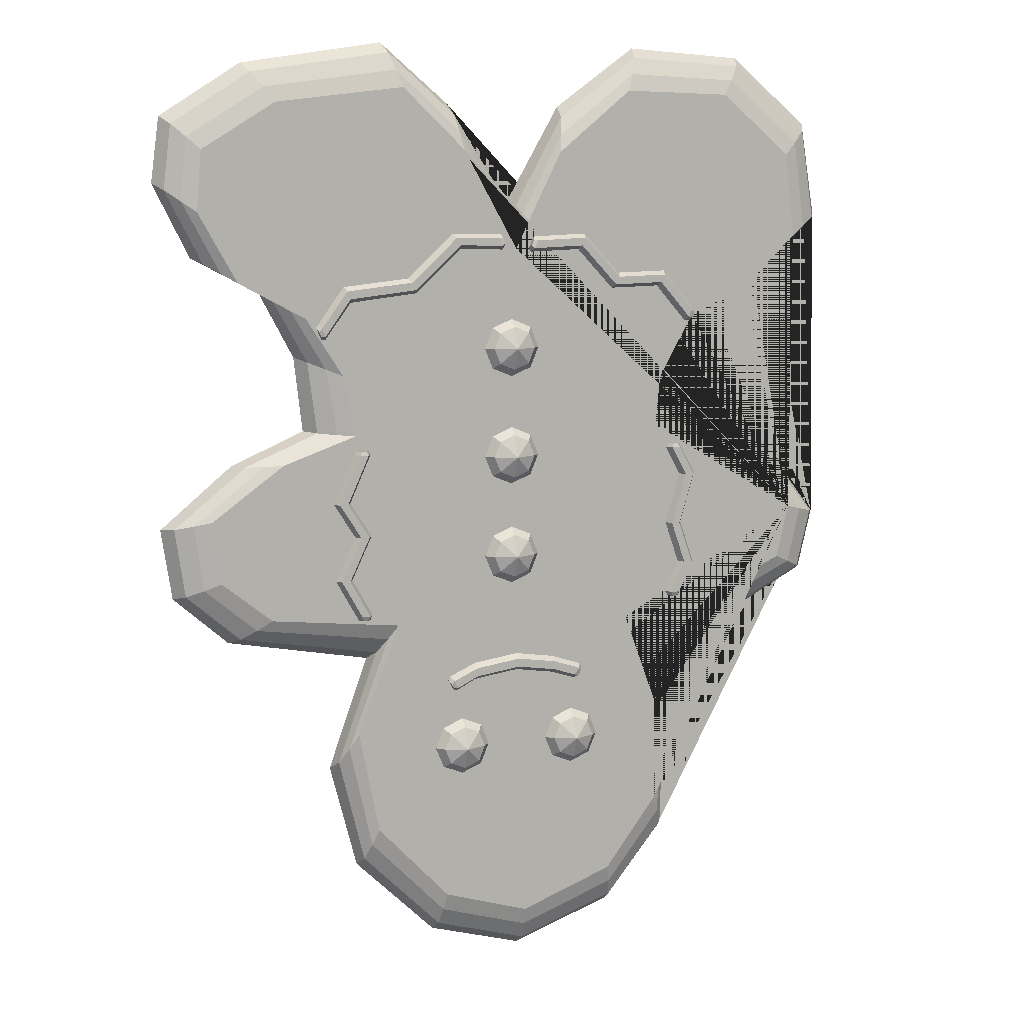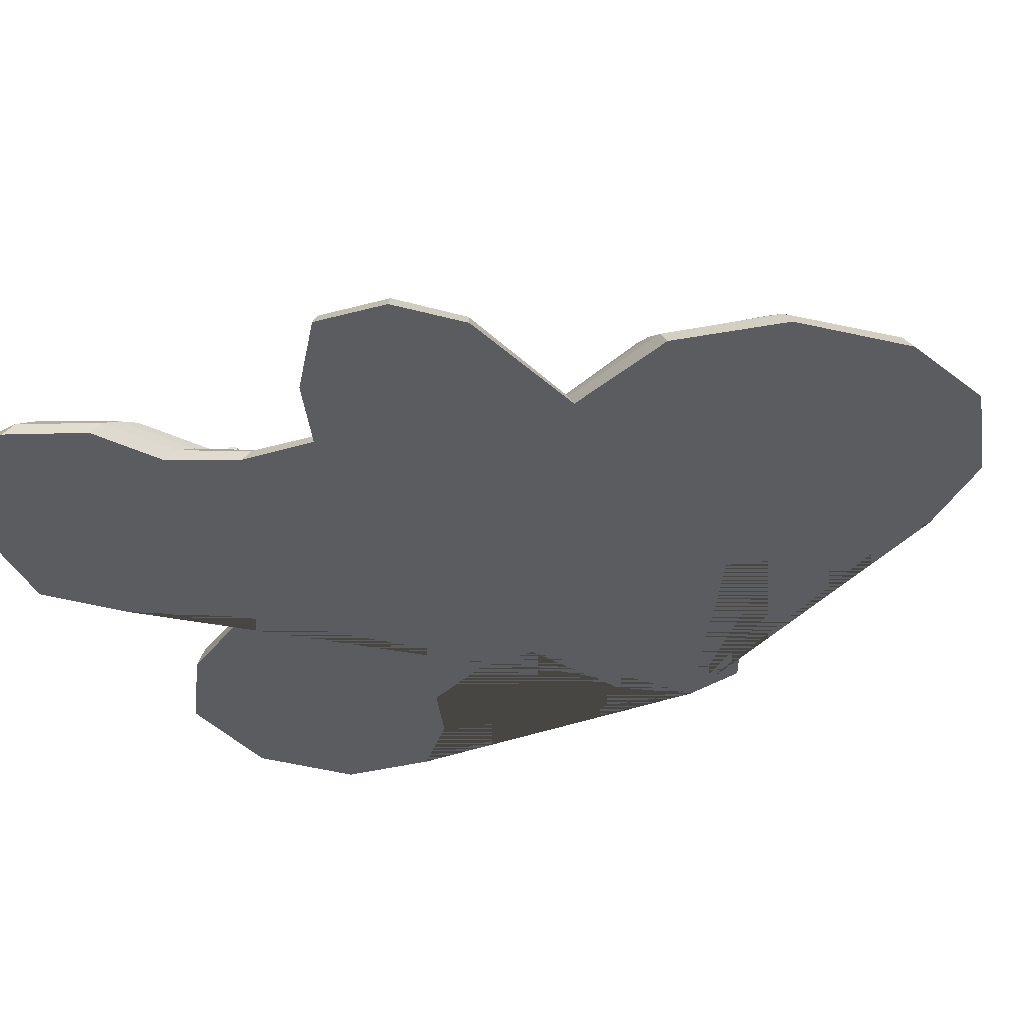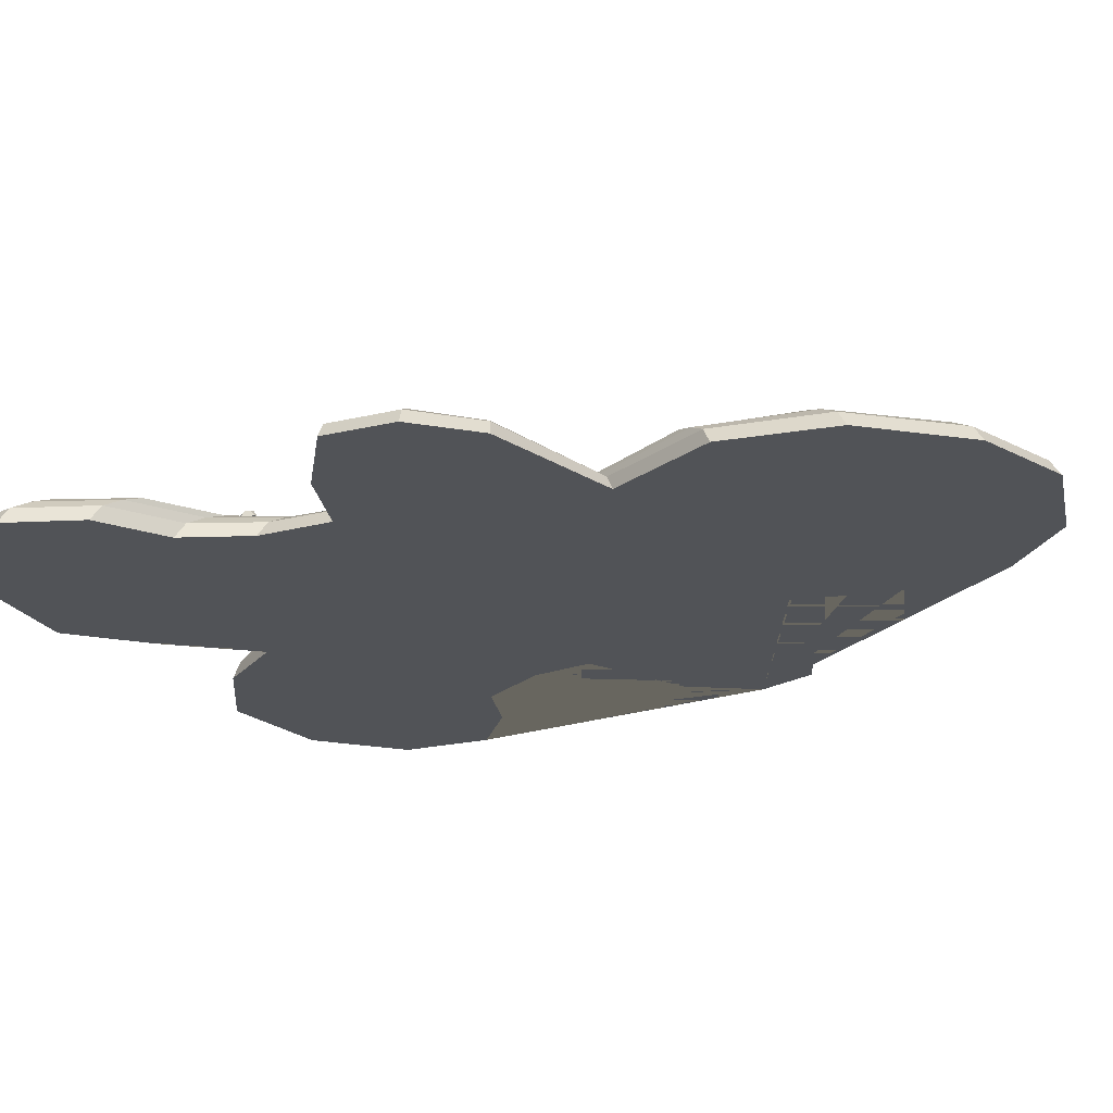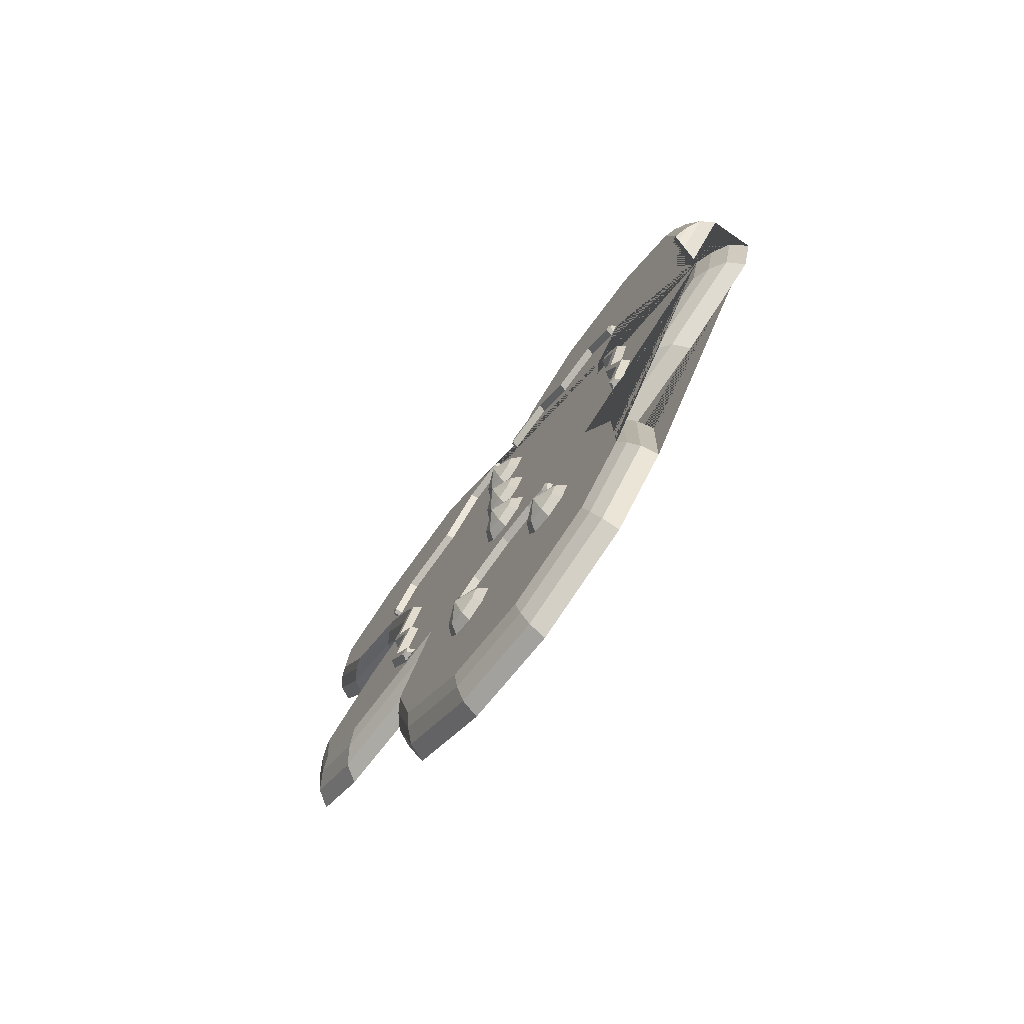
<metadata>
{"format":"obj","ext":"obj","renderer":"f3d","projection":"perspective","resolution":1024,"background":"white","views":[{"elev":9.5,"azim":158.7,"up":"+Z"},{"elev":-35.2,"azim":118.5,"up":"+Y"},{"elev":-22.1,"azim":121.3,"up":"+Y"},{"elev":-77.7,"azim":-126.7,"up":"+Z"}]}
</metadata>
<code>
o Sleeves_Cube.011
v -0.1935 0.08704 -0.5819
v 0.1736 0.08704 -0.5911
v -0.2231 0.08704 -0.5416
v 0.1979 0.08704 -0.5474
v -0.2157 0.1087 -0.5517
v 0.1918 0.1087 -0.5583
v -0.2009 0.1087 -0.5718
v 0.1797 0.1087 -0.5802
v 0.1994 0.1043 -0.5683
v 0.2049 0.08967 -0.5583
v 0.1921 0.1043 -0.5814
v 0.1865 0.08967 -0.5913
v -0.2299 0.09015 -0.5557
v -0.2233 0.1034 -0.5647
v -0.2155 0.1034 -0.5752
v -0.2089 0.09015 -0.5842
v -0.135 0.08704 -0.512
v -0.135 0.1087 -0.5245
v -0.135 0.1087 -0.5495
v -0.135 0.08704 -0.562
v 0.1164 0.1087 -0.5245
v 0.1164 0.08704 -0.512
v 0.1164 0.08704 -0.562
v 0.1164 0.1087 -0.5495
v -0.01699 0.1087 -0.5059
v -0.01699 0.08704 -0.4934
v -0.01699 0.08704 -0.5434
v -0.01699 0.1087 -0.5309
v -0.4375 0.04558 -0.4942
v -0.5328 0.04558 -0.7733
v -0.5238 0.04558 -1.096
v -0.348 0.04558 -1.312
v -0.04895 0.04558 -1.417
v 0.2257 0.04558 -1.336
v 0.4626 0.04558 -1.101
v 0.5389 0.04559 -0.7921
v 0.4185 0.04559 -0.4632
v 0.8335 0.04559 -0.3909
v 0.9927 0.04559 -0.2529
v 1.022 0.04559 -0.0529
v 0.8098 0.04559 0.1168
v 0.5918 0.04559 0.2062
v 0.619 0.04559 0.4148
v 0.7208 0.04559 0.5974
v 0.92 0.04559 0.7036
v 1.028 0.04559 0.9128
v 1.005 0.04559 1.097
v 0.7729 0.04559 1.242
v 0.3642 0.04559 1.3
v 0.1629 0.04559 1.125
v -0.01807 0.04559 0.8378
v -0.1752 0.04559 1.119
v -0.413 0.04559 1.294
v -0.755 0.04558 1.273
v -0.9864 0.04558 1.078
v -1.026 0.04558 0.8147
v -0.8638 0.04558 0.654
v -0.6836 0.04558 0.5785
v -0.5874 0.04558 0.3723
v -0.5793 0.04558 0.1943
v -0.8971 0.04558 0.0625
v -1.041 0.04558 -0.1196
v -0.9994 0.04558 -0.2954
v -0.7295 0.04558 -0.4319
v -1.009 -0 1.099
v -1.053 -0 0.8316
v -0.7724 -0 1.299
v -0.4236 0 1.324
v -0.1806 0 1.149
v -0.01869 0 0.8689
v 0.1682 0 1.155
v 0.3737 0 1.33
v 0.7911 0 1.268
v 1.028 0 1.118
v 1.053 0 0.9312
v 0.9468 0 0.7194
v 0.7475 0 0.6135
v 0.6478 0 0.4267
v 0.6229 0 0.2087
v 0.8409 0 0.1152
v 1.053 0 -0.05917
v 1.022 0 -0.2647
v 0.8596 0 -0.408
v 0.436 0 -0.489
v 0.5544 0 -0.8191
v 0.4734 -0 -1.131
v 0.2305 -0 -1.367
v -0.04983 -0 -1.448
v -0.355 -0 -1.342
v -0.5357 -0 -1.124
v -0.5481 -0 -0.8004
v -0.4547 -0 -0.5201
v -0.8907 -0 0.6696
v -0.7101 -0 0.5949
v -0.6167 -0 0.3831
v -0.6104 -0 0.1962
v -0.9281 -0 0.05917
v -1.071 -0 -0.1277
v -1.028 -0 -0.3083
v -0.7537 -0 -0.4516
v -0.9485 0.07153 1.043
v -0.9828 0.07153 0.7866
v -0.726 0.07153 1.23
v -0.3955 0.07153 1.245
v -0.1661 0.07153 1.067
v -0.01702 0.07153 0.7859
v 0.154 0.07153 1.074
v 0.3482 0.07153 1.251
v 0.7427 0.07153 1.2
v 0.967 0.07153 1.062
v 0.9857 0.07153 0.8822
v 0.8753 0.07153 0.6772
v 0.6764 0.07153 0.5705
v 0.571 0.07153 0.395
v 0.5401 0.07153 0.2019
v 0.758 0.07153 0.1194
v 0.9713 0.07153 -0.04248
v 0.9447 0.07153 -0.2331
v 0.7901 0.07153 -0.3625
v 0.3893 0.07153 -0.4203
v 0.5131 0.07153 -0.747
v 0.4445 0.07153 -1.053
v 0.2178 0.07153 -1.285
v -0.04748 0.07153 -1.365
v -0.3361 0.07153 -1.261
v -0.5039 0.07153 -1.048
v -0.5072 0.07153 -0.7282
v -0.4088 0.07153 -0.4509
v -0.8188 0.07153 0.6281
v -0.6395 0.07153 0.5511
v -0.5387 0.07153 0.3544
v -0.5275 0.07153 0.1909
v -0.8455 0.07153 0.06798
v -0.9911 0.07153 -0.1062
v -0.9522 0.07153 -0.2739
v -0.6893 0.07153 -0.3992
v -0.9107 0.08702 1.007
v -0.9392 0.08702 0.7585
v -0.6971 0.08702 1.187
v -0.3779 0.08702 1.197
v -0.157 0.08702 1.016
v -0.01597 0.08702 0.734
v 0.1452 0.08702 1.022
v 0.3323 0.08702 1.201
v 0.7125 0.08702 1.158
v 0.929 0.08702 1.026
v 0.9438 0.08702 0.8515
v 0.8306 0.08702 0.6507
v 0.6321 0.08702 0.5435
v 0.5231 0.08702 0.3751
v 0.4884 0.08702 0.1976
v 0.7061 0.08702 0.1219
v 0.9205 0.08702 -0.03215
v 0.8967 0.08702 -0.2134
v 0.7466 0.08702 -0.3341
v 0.36 0.08702 -0.3775
v 0.4873 0.08702 -0.702
v 0.4264 0.08702 -1.004
v 0.2099 0.08702 -1.234
v -0.04601 0.08702 -1.313
v -0.3243 0.08702 -1.211
v -0.484 0.08702 -0.9997
v -0.4815 0.08702 -0.6831
v -0.38 0.08702 -0.4077
v -0.7739 0.08702 0.602
v -0.5954 0.08702 0.5237
v -0.4901 0.08702 0.3363
v -0.4758 0.08702 0.1875
v -0.7939 0.08702 0.07337
v -0.941 0.08702 -0.09291
v -0.9049 0.08702 -0.2525
v -0.6489 0.08702 -0.3665
v 0.2047 0.1121 -0.8119
v 0.2234 0.08155 -0.8306
v 0.2234 0.1121 -0.7669
v 0.2497 0.08155 -0.7669
v 0.2047 0.1121 -0.7219
v 0.2234 0.08155 -0.7033
v 0.1597 0.1121 -0.7033
v 0.1597 0.08155 -0.6769
v 0.1597 0.1385 -0.7669
v 0.1147 0.1121 -0.7219
v 0.09607 0.08155 -0.7033
v 0.09607 0.1121 -0.7669
v 0.06971 0.08155 -0.7669
v 0.1147 0.1121 -0.8119
v 0.09607 0.08155 -0.8306
v 0.1597 0.1121 -0.8306
v 0.1597 0.08155 -0.8569
v -0.1521 0.1121 -0.8119
v -0.1335 0.08155 -0.8306
v -0.1335 0.1121 -0.7669
v -0.1071 0.08155 -0.7669
v -0.1521 0.1121 -0.7219
v -0.1335 0.08155 -0.7033
v -0.1971 0.1121 -0.7033
v -0.1971 0.08155 -0.6769
v -0.1971 0.1385 -0.7669
v -0.2421 0.1121 -0.7219
v -0.2607 0.08155 -0.7033
v -0.2607 0.1121 -0.7669
v -0.2871 0.08155 -0.7669
v -0.2421 0.1121 -0.8119
v -0.2607 0.08155 -0.8306
v -0.1971 0.1121 -0.8306
v -0.1971 0.08155 -0.8569
v 0.04353 0.1121 -0.2312
v 0.06217 0.08155 -0.2498
v 0.06217 0.1121 -0.1862
v 0.08853 0.08155 -0.1862
v 0.04353 0.1121 -0.1412
v 0.06217 0.08155 -0.1225
v -0.001473 0.1121 -0.1225
v -0.001473 0.08155 -0.09618
v -0.001473 0.1385 -0.1862
v -0.04647 0.1121 -0.1412
v -0.06511 0.08155 -0.1225
v -0.06511 0.1121 -0.1862
v -0.09147 0.08155 -0.1862
v -0.04647 0.1121 -0.2312
v -0.06511 0.08155 -0.2498
v -0.001473 0.1121 -0.2498
v -0.001473 0.08155 -0.2762
v 0.04353 0.1121 0.07172
v 0.06217 0.08155 0.05308
v 0.06217 0.1121 0.1167
v 0.08853 0.08155 0.1167
v 0.04353 0.1121 0.1617
v 0.06217 0.08155 0.1804
v -0.001473 0.1121 0.1804
v -0.001473 0.08155 0.2067
v -0.001473 0.1385 0.1167
v -0.04647 0.1121 0.1617
v -0.06511 0.08155 0.1804
v -0.06511 0.1121 0.1167
v -0.09147 0.08155 0.1167
v -0.04647 0.1121 0.07172
v -0.06511 0.08155 0.05308
v -0.001473 0.1121 0.05308
v -0.001473 0.08155 0.02672
v 0.04353 0.1121 0.3957
v 0.06217 0.08155 0.3771
v 0.06217 0.1121 0.4407
v 0.08853 0.08155 0.4407
v 0.04353 0.1121 0.4857
v 0.06217 0.08155 0.5044
v -0.001473 0.1121 0.5044
v -0.001473 0.08155 0.5307
v -0.001473 0.1385 0.4407
v -0.04647 0.1121 0.4857
v -0.06511 0.08155 0.5044
v -0.06511 0.1121 0.4407
v -0.09147 0.08155 0.4407
v -0.04647 0.1121 0.3957
v -0.06511 0.08155 0.3771
v -0.001473 0.1121 0.3771
v -0.001473 0.08155 0.3507
v 0.02949 0.08704 0.732
v 0.5752 0.08704 0.4826
v 0.05028 0.08704 0.7775
v 0.596 0.08704 0.5281
v 0.04508 0.1087 0.7661
v 0.5908 0.1087 0.5167
v 0.03469 0.1087 0.7434
v 0.5804 0.1087 0.494
v 0.5991 0.1043 0.5074
v 0.6039 0.08967 0.5178
v 0.5929 0.1043 0.4938
v 0.5881 0.08967 0.4834
v 0.0347 0.09015 0.7766
v 0.03007 0.1034 0.7664
v 0.02464 0.1034 0.7545
v 0.02001 0.09015 0.7444
v -0.5699 0.08704 0.5066
v -0.06189 0.08704 0.724
v -0.5911 0.08704 0.5518
v -0.08316 0.08704 0.7693
v -0.5858 0.1087 0.5405
v -0.07784 0.1087 0.758
v -0.5752 0.1087 0.5179
v -0.06721 0.1087 0.7354
v -0.06537 0.1043 0.7583
v -0.07023 0.08967 0.7686
v -0.059 0.1043 0.7448
v -0.05414 0.08967 0.7344
v -0.6005 0.09015 0.5394
v -0.5958 0.1034 0.5293
v -0.5902 0.1034 0.5174
v -0.5855 0.09015 0.5074
v -0.5152 0.08704 -0.337
v -0.5124 0.08704 0.117
v -0.5652 0.08704 -0.3368
v -0.5624 0.08704 0.1172
v -0.5527 0.1087 -0.3368
v -0.5499 0.1087 0.1172
v -0.5277 0.1087 -0.337
v -0.5249 0.1087 0.117
v -0.5448 0.1043 0.1286
v -0.5563 0.08967 0.1286
v -0.5299 0.1043 0.1285
v -0.5184 0.08967 0.1284
v -0.558 0.09015 -0.3506
v -0.5468 0.1034 -0.3506
v -0.5338 0.1034 -0.3507
v -0.5226 0.09015 -0.3508
v 0.4922 0.08704 -0.3383
v 0.4923 0.08704 0.142
v 0.4422 0.08704 -0.3383
v 0.4423 0.08704 0.142
v 0.4547 0.1087 -0.3383
v 0.4548 0.1087 0.142
v 0.4797 0.1087 -0.3383
v 0.4798 0.1087 0.142
v 0.4599 0.1043 0.1535
v 0.4484 0.08967 0.1535
v 0.4748 0.1043 0.1535
v 0.4863 0.08967 0.1535
v 0.4495 0.09015 -0.3521
v 0.4606 0.1034 -0.3521
v 0.4737 0.1034 -0.3521
v 0.4848 0.09015 -0.3521
v -0.5639 0.08704 -0.1193
v -0.5514 0.1087 -0.1193
v -0.5264 0.1087 -0.1193
v -0.5139 0.08704 -0.1193
v 0.4422 0.08704 -0.1015
v 0.4547 0.1087 -0.1015
v 0.4797 0.1087 -0.1015
v 0.4922 0.08704 -0.1015
v 0.3032 0.1087 0.6207
v 0.2969 0.08704 0.6098
v 0.3221 0.08704 0.6532
v 0.3158 0.1087 0.6424
v -0.3474 0.08704 0.6562
v -0.342 0.1087 0.6449
v -0.331 0.1087 0.6225
v -0.3255 0.08704 0.6112
v 0.5028 0.08704 -0.2298
v 0.5528 0.08704 -0.2298
v 0.5403 0.1087 -0.2298
v 0.5153 0.1087 -0.2298
v -0.5574 0.08704 -0.2437
v -0.6074 0.08704 -0.2452
v -0.5949 0.1087 -0.2449
v -0.5699 0.1087 -0.2441
v 0.5064 0.08704 0.000295
v -0.6093 0.08704 0.03329
v 0.5564 0.08704 -0.001347
v 0.5439 0.1087 -0.000936
v -0.5718 0.1087 0.03206
v -0.5593 0.08704 0.03165
v 0.5189 0.1087 -0.000116
v -0.5968 0.1087 0.03288
v -0.4754 0.08704 0.6147
v -0.4976 0.08704 0.6596
v -0.492 0.1087 0.6484
v -0.481 0.1087 0.626
v -0.2199 0.1087 0.7408
v -0.2297 0.1087 0.7638
v -0.215 0.08704 0.7293
v -0.2345 0.08704 0.7752
v 0.1653 0.1087 0.7482
v 0.1591 0.08704 0.7372
v 0.1836 0.08704 0.781
v 0.1775 0.1087 0.7701
v 0.5038 0.1087 0.5988
v 0.4988 0.08704 0.5873
v 0.5138 0.1087 0.6217
v 0.5189 0.08704 0.6331
f 3 17 18 5
f 5 18 19 7
f 7 19 20 1
f 2 8 11 12
f 1 3 13 16
f 9 10 12 11
f 6 4 10 9
f 4 2 12 10
f 8 6 9 11
f 13 14 15 16
f 5 7 15 14
f 7 1 16 15
f 3 5 14 13
f 18 17 26 25
f 19 18 25 28
f 20 19 28 27
f 21 22 4 6
f 24 21 6 8
f 23 24 8 2
f 25 26 22 21
f 28 25 21 24
f 27 28 24 23
f 48 109 108 49
f 98 99 100 92 91 90 89 88 87 86 85 84 83 82 81 80 79 78 77 76 75 74 73 72 71 70 69 68 67 65 66 93 94 95 96 97
f 49 72 73 48
f 64 100 99 63
f 35 86 87 34
f 48 73 74 47
f 29 92 100 64
f 34 87 88 33
f 47 74 75 46
f 33 88 89 32
f 46 75 76 45
f 32 89 90 31
f 45 76 77 44
f 31 90 91 30
f 44 77 78 43
f 30 91 92 29
f 43 78 79 42
f 56 66 65 55
f 57 93 66 56
f 42 79 80 41
f 55 65 67 54
f 58 94 93 57
f 41 80 81 40
f 54 67 68 53
f 59 95 94 58
f 40 81 82 39
f 53 68 69 52
f 60 96 95 59
f 39 82 83 38
f 52 69 70 51
f 61 97 96 60
f 38 83 84 37
f 51 70 71 50
f 62 98 97 61
f 37 84 85 36
f 50 71 72 49
f 63 99 98 62
f 36 85 86 35
f 134 170 171 135
f 63 135 136 64
f 34 123 122 35
f 47 110 109 48
f 64 136 128 29
f 33 124 123 34
f 46 111 110 47
f 32 125 124 33
f 45 112 111 46
f 31 126 125 32
f 44 113 112 45
f 30 127 126 31
f 43 114 113 44
f 29 128 127 30
f 42 115 114 43
f 55 101 102 56
f 56 102 129 57
f 41 116 115 42
f 54 103 101 55
f 57 129 130 58
f 40 117 116 41
f 53 104 103 54
f 58 130 131 59
f 39 118 117 40
f 52 105 104 53
f 59 131 132 60
f 38 119 118 39
f 51 106 105 52
f 60 132 133 61
f 37 120 119 38
f 50 107 106 51
f 61 133 134 62
f 36 121 120 37
f 49 108 107 50
f 62 134 135 63
f 35 122 121 36
f 170 171 172 164 163 162 161 160 159 158 157 156 155 154 153 152 151 150 149 148 147 146 145 144 143 142 141 140 139 137 138 165 166 167 168 169
f 122 158 157 121
f 109 145 144 108
f 135 171 172 136
f 123 159 158 122
f 110 146 145 109
f 136 172 164 128
f 124 160 159 123
f 111 147 146 110
f 125 161 160 124
f 112 148 147 111
f 126 162 161 125
f 113 149 148 112
f 127 163 162 126
f 114 150 149 113
f 128 164 163 127
f 115 151 150 114
f 101 137 138 102
f 102 138 165 129
f 116 152 151 115
f 103 139 137 101
f 129 165 166 130
f 117 153 152 116
f 104 140 139 103
f 130 166 167 131
f 118 154 153 117
f 105 141 140 104
f 131 167 168 132
f 119 155 154 118
f 106 142 141 105
f 132 168 169 133
f 120 156 155 119
f 107 143 142 106
f 133 169 170 134
f 121 157 156 120
f 108 144 143 107
f 188 181 173
f 189 188 173 174
f 173 181 175
f 174 173 175 176
f 175 181 177
f 176 175 177 178
f 177 181 179
f 178 177 179 180
f 180 179 182 183
f 183 182 184 185
f 185 184 186 187
f 184 181 186
f 187 186 188 189
f 186 181 188
f 205 198 190
f 206 205 190 191
f 190 198 192
f 191 190 192 193
f 192 198 194
f 193 192 194 195
f 194 198 196
f 195 194 196 197
f 196 198 199
f 197 196 199 200
f 199 198 201
f 200 199 201 202
f 202 201 203 204
f 201 198 203
f 204 203 205 206
f 203 198 205
f 222 215 207
f 223 222 207 208
f 207 215 209
f 208 207 209 210
f 209 215 211
f 210 209 211 212
f 211 215 213
f 212 211 213 214
f 213 215 216
f 214 213 216 217
f 216 215 218
f 217 216 218 219
f 219 218 220 221
f 218 215 220
f 221 220 222 223
f 220 215 222
f 239 232 224
f 240 239 224 225
f 224 232 226
f 225 224 226 227
f 226 232 228
f 227 226 228 229
f 228 232 230
f 229 228 230 231
f 230 232 233
f 231 230 233 234
f 233 232 235
f 234 233 235 236
f 236 235 237 238
f 235 232 237
f 238 237 239 240
f 237 232 239
f 256 249 241
f 257 256 241 242
f 241 249 243
f 242 241 243 244
f 243 249 245
f 244 243 245 246
f 245 249 247
f 246 245 247 248
f 247 249 250
f 248 247 250 251
f 250 249 252
f 251 250 252 253
f 253 252 254 255
f 252 249 254
f 255 254 256 257
f 254 249 256
f 182 179 181
f 184 182 181
f 260 364 365 262
f 262 365 362 264
f 264 362 363 258
f 259 265 268 269
f 258 260 270 273
f 266 267 269 268
f 263 261 267 266
f 261 259 269 267
f 265 263 266 268
f 270 271 272 273
f 262 264 272 271
f 264 258 273 272
f 260 262 271 270
f 276 355 356 278
f 278 356 357 280
f 280 357 354 274
f 275 281 284 285
f 274 276 286 289
f 282 283 285 284
f 279 277 283 282
f 277 275 285 283
f 281 279 282 284
f 286 287 288 289
f 278 280 288 287
f 280 274 289 288
f 276 278 287 286
f 292 343 344 294
f 294 344 345 296
f 296 345 342 290
f 291 297 300 301
f 290 292 302 305
f 298 299 301 300
f 295 293 299 298
f 293 291 301 299
f 297 295 298 300
f 302 303 304 305
f 294 296 304 303
f 296 290 305 304
f 292 294 303 302
f 308 338 341 310
f 310 341 340 312
f 312 340 339 306
f 307 313 316 317
f 306 308 318 321
f 314 315 317 316
f 311 309 315 314
f 309 307 317 315
f 313 311 314 316
f 318 319 320 321
f 310 312 320 319
f 312 306 321 320
f 308 310 319 318
f 323 322 347 353
f 324 323 353 350
f 325 324 350 351
f 327 326 346 352
f 328 327 352 349
f 329 328 349 348
f 330 333 368 366
f 331 330 366 367
f 333 332 369 368
f 337 336 358 360
f 335 334 361 359
f 336 335 359 358
f 341 338 326 327
f 340 341 327 328
f 339 340 328 329
f 344 343 322 323
f 345 344 323 324
f 342 345 324 325
f 352 346 309 311
f 353 347 293 295
f 349 352 311 313
f 350 353 295 297
f 348 349 313 307
f 351 350 297 291
f 354 357 336 337
f 356 355 334 335
f 357 356 335 336
f 359 361 277 279
f 358 359 279 281
f 360 358 281 275
f 362 365 333 330
f 363 362 330 331
f 365 364 332 333
f 366 368 263 265
f 367 366 265 259
f 368 369 261 263

</code>
